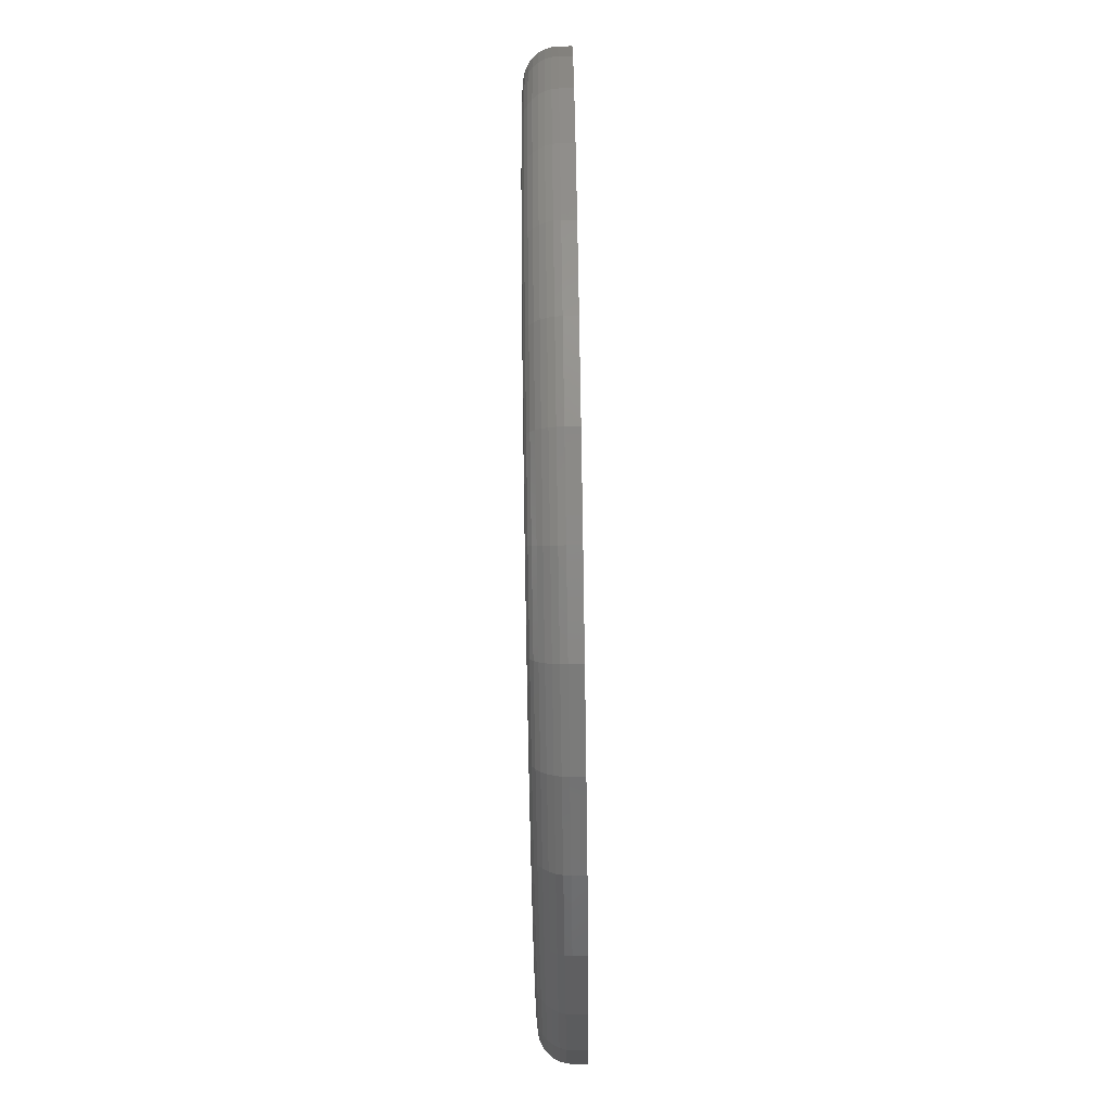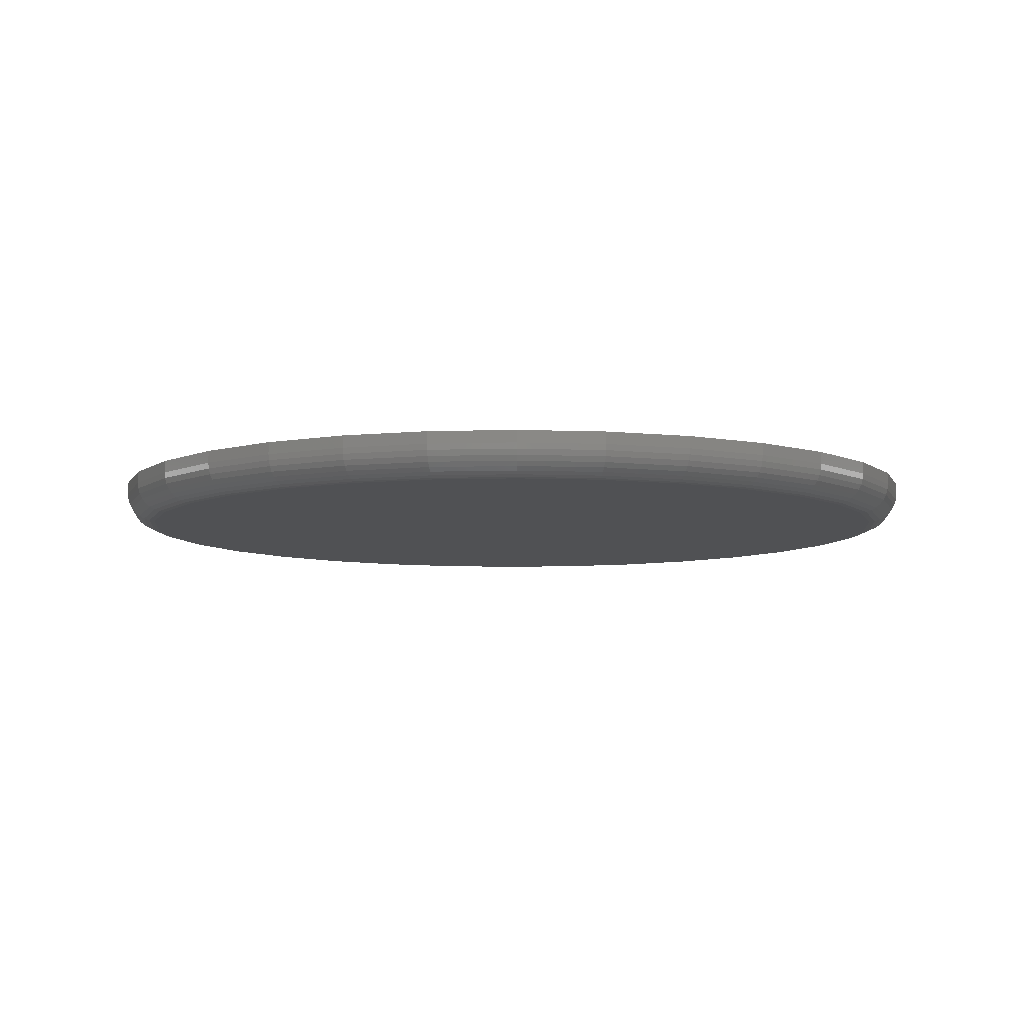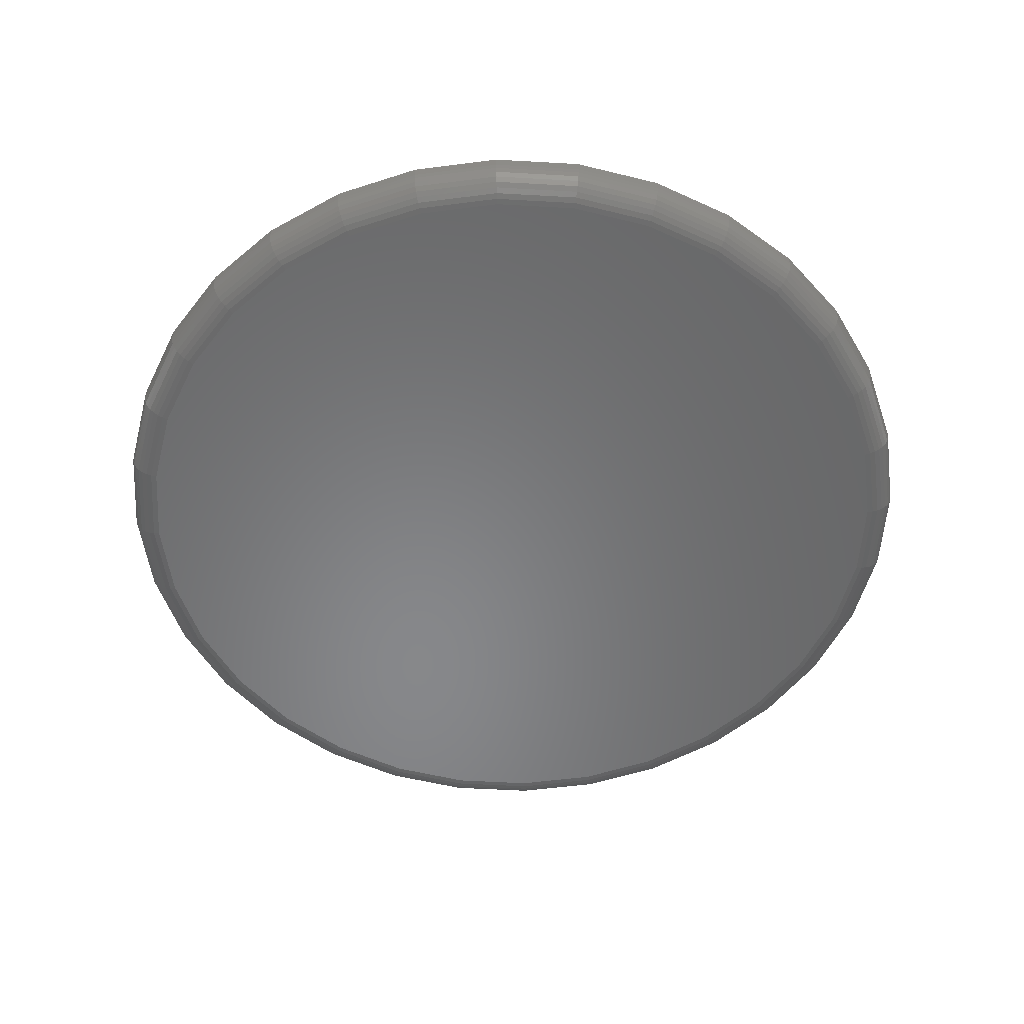
<metadata>
{"format":"stl","ext":"stl","renderer":"f3d","projection":"perspective","resolution":1024,"background":"white","views":[{"elev":-79.7,"azim":-89.1,"up":"+Y"},{"elev":-7.5,"azim":44.4,"up":"+Z"},{"elev":-54.3,"azim":125.9,"up":"+Z"}]}
</metadata>
<code>
# stl→obj: 320 verts, 636 faces
v 0.007895 0.5294 -0.05469
v 0.1112 0.5192 -0.05469
v -0.09538 0.5192 -0.05469
v 0.007895 -0.5294 -0.05469
v -0.09538 -0.5192 -0.05469
v 0.1112 -0.5192 -0.05469
v -0.1947 -0.4891 -0.05469
v 0.2105 -0.4891 -0.05469
v -0.2862 -0.4401 -0.05469
v 0.302 -0.4401 -0.05469
v -0.3664 -0.3743 -0.05469
v 0.3822 -0.3743 -0.05469
v -0.4323 -0.2941 -0.05469
v 0.448 -0.2941 -0.05469
v -0.4812 -0.2026 -0.05469
v 0.497 -0.2026 -0.05469
v -0.5113 -0.1033 -0.05469
v 0.5271 -0.1033 -0.05469
v -0.5215 -4.161e-16 -0.05469
v 0.5373 -1.404e-16 -0.05469
v -0.5113 0.1033 -0.05469
v 0.5271 0.1033 -0.05469
v -0.4812 0.2026 -0.05469
v 0.497 0.2026 -0.05469
v -0.4323 0.2941 -0.05469
v 0.448 0.2941 -0.05469
v -0.3664 0.3743 -0.05469
v 0.3822 0.3743 -0.05469
v -0.2862 0.4401 -0.05469
v 0.302 0.4401 -0.05469
v -0.1947 0.4891 -0.05469
v 0.2105 0.4891 -0.05469
v 0.5763 -6.441e-16 -0.01562
v 0.5763 0 0
v 0.5654 -0.1109 -0.01562
v 0.5654 -0.1109 0
v 0.533 -0.2175 -0.01562
v 0.533 -0.2175 0
v 0.4805 -0.3158 -0.01562
v 0.4805 -0.3158 0
v 0.4098 -0.4019 -0.01562
v 0.4098 -0.4019 0
v 0.3237 -0.4726 -0.01562
v 0.3237 -0.4726 0
v 0.2254 -0.5252 -0.01562
v 0.2254 -0.5252 0
v 0.1188 -0.5575 -0.01562
v 0.1188 -0.5575 0
v 0.007895 -0.5684 -0.01562
v 0.007895 -0.5684 0
v -0.103 -0.5575 -0.01562
v -0.103 -0.5575 0
v -0.2096 -0.5252 -0.01562
v -0.2096 -0.5252 0
v -0.3079 -0.4726 -0.01562
v -0.3079 -0.4726 0
v -0.394 -0.4019 -0.01562
v -0.394 -0.4019 0
v -0.4647 -0.3158 -0.01562
v -0.4647 -0.3158 0
v -0.5173 -0.2175 -0.01562
v -0.5173 -0.2175 0
v -0.5496 -0.1109 -0.01562
v -0.5496 -0.1109 0
v -0.5605 6.961e-17 -0.01562
v -0.5605 6.961e-17 0
v -0.5496 0.1109 -0.01562
v -0.5496 0.1109 0
v -0.5173 0.2175 -0.01562
v -0.5173 0.2175 0
v -0.4647 0.3158 -0.01562
v -0.4647 0.3158 0
v -0.394 0.4019 -0.01562
v -0.394 0.4019 0
v -0.3079 0.4726 -0.01562
v -0.3079 0.4726 0
v -0.2096 0.5252 -0.01562
v -0.2096 0.5252 0
v -0.103 0.5575 -0.01562
v -0.103 0.5575 0
v 0.007895 0.5684 -0.01562
v 0.007895 0.5684 0
v 0.1188 0.5575 -0.01562
v 0.1188 0.5575 0
v 0.2254 0.5252 -0.01562
v 0.2254 0.5252 0
v 0.3237 0.4726 -0.01562
v 0.3237 0.4726 0
v 0.4098 0.4019 -0.01562
v 0.4098 0.4019 0
v 0.4805 0.3158 -0.01562
v 0.4805 0.3158 0
v 0.533 0.2175 -0.01562
v 0.533 0.2175 0
v 0.5654 0.1109 -0.01562
v 0.5654 0.1109 0
v -0.5598 -5.274e-16 -0.02325
v -0.5489 0.1107 -0.02325
v -0.5576 -5.274e-16 -0.03057
v -0.5467 0.1103 -0.03057
v -0.5539 -5.274e-16 -0.03733
v -0.5431 0.1096 -0.03733
v -0.5491 -5.274e-16 -0.04325
v -0.5384 0.1087 -0.04325
v -0.5432 -5.274e-16 -0.0481
v -0.5326 0.1075 -0.0481
v -0.5364 -5.551e-16 -0.05171
v -0.526 0.1062 -0.05171
v -0.5291 -5.274e-16 -0.05394
v -0.5188 0.1048 -0.05394
v 0.5647 0.1107 -0.02325
v 0.5756 -1.11e-15 -0.02325
v 0.5625 0.1103 -0.03057
v 0.5733 -1.11e-15 -0.03057
v 0.5589 0.1096 -0.03733
v 0.5697 -1.027e-15 -0.03733
v 0.5542 0.1087 -0.04325
v 0.5649 -1.055e-15 -0.04325
v 0.5484 0.1075 -0.0481
v 0.559 -9.992e-16 -0.0481
v 0.5417 0.1062 -0.05171
v 0.5522 -9.992e-16 -0.05171
v 0.5346 0.1048 -0.05394
v 0.5449 -9.992e-16 -0.05394
v 0.5324 0.2172 -0.02325
v 0.5303 0.2164 -0.03057
v 0.527 0.215 -0.03733
v 0.5225 0.2131 -0.04325
v 0.517 0.2109 -0.0481
v 0.5108 0.2083 -0.05171
v 0.504 0.2055 -0.05394
v 0.4799 0.3154 -0.02325
v 0.478 0.3141 -0.03057
v 0.475 0.3121 -0.03733
v 0.471 0.3094 -0.04325
v 0.4661 0.3062 -0.0481
v 0.4605 0.3024 -0.05171
v 0.4544 0.2983 -0.05394
v 0.4093 0.4014 -0.02325
v 0.4077 0.3998 -0.03057
v 0.4052 0.3973 -0.03733
v 0.4017 0.3938 -0.04325
v 0.3976 0.3897 -0.0481
v 0.3928 0.3849 -0.05171
v 0.3876 0.3797 -0.05394
v 0.3233 0.472 -0.02325
v 0.322 0.4702 -0.03057
v 0.32 0.4672 -0.03733
v 0.3173 0.4631 -0.04325
v 0.314 0.4582 -0.0481
v 0.3103 0.4526 -0.05171
v 0.3062 0.4465 -0.05394
v 0.2251 0.5245 -0.02325
v 0.2243 0.5224 -0.03057
v 0.2229 0.5191 -0.03733
v 0.221 0.5146 -0.04325
v 0.2188 0.5091 -0.0481
v 0.2162 0.5029 -0.05171
v 0.2134 0.4961 -0.05394
v 0.1186 0.5568 -0.02325
v 0.1182 0.5546 -0.03057
v 0.1175 0.551 -0.03733
v 0.1166 0.5463 -0.04325
v 0.1154 0.5405 -0.0481
v 0.1141 0.5338 -0.05171
v 0.1127 0.5267 -0.05394
v 0.007895 0.5677 -0.02325
v 0.007895 0.5654 -0.03057
v 0.007895 0.5618 -0.03733
v 0.007895 0.557 -0.04325
v 0.007895 0.5511 -0.0481
v 0.007895 0.5443 -0.05171
v 0.007895 0.537 -0.05394
v -0.1029 0.5568 -0.02325
v -0.1024 0.5546 -0.03057
v -0.1017 0.551 -0.03733
v -0.1008 0.5463 -0.04325
v -0.09961 0.5405 -0.0481
v -0.09829 0.5338 -0.05171
v -0.09686 0.5267 -0.05394
v -0.2093 0.5245 -0.02325
v -0.2085 0.5224 -0.03057
v -0.2071 0.5191 -0.03733
v -0.2053 0.5146 -0.04325
v -0.203 0.5091 -0.0481
v -0.2004 0.5029 -0.05171
v -0.1976 0.4961 -0.05394
v -0.3075 0.472 -0.02325
v -0.3063 0.4702 -0.03057
v -0.3042 0.4672 -0.03733
v -0.3015 0.4631 -0.04325
v -0.2983 0.4582 -0.0481
v -0.2945 0.4526 -0.05171
v -0.2904 0.4465 -0.05394
v -0.3935 0.4014 -0.02325
v -0.3919 0.3998 -0.03057
v -0.3894 0.3973 -0.03733
v -0.3859 0.3938 -0.04325
v -0.3818 0.3897 -0.0481
v -0.377 0.3849 -0.05171
v -0.3718 0.3797 -0.05394
v -0.4641 0.3154 -0.02325
v -0.4623 0.3141 -0.03057
v -0.4593 0.3121 -0.03733
v -0.4552 0.3094 -0.04325
v -0.4503 0.3062 -0.0481
v -0.4447 0.3024 -0.05171
v -0.4386 0.2983 -0.05394
v -0.5166 0.2172 -0.02325
v -0.5145 0.2164 -0.03057
v -0.5112 0.215 -0.03733
v -0.5067 0.2131 -0.04325
v -0.5012 0.2109 -0.0481
v -0.495 0.2083 -0.05171
v -0.4882 0.2055 -0.05394
v 0.5647 -0.1107 -0.02325
v 0.5625 -0.1103 -0.03057
v 0.5589 -0.1096 -0.03733
v 0.5542 -0.1087 -0.04325
v 0.5484 -0.1075 -0.0481
v 0.5417 -0.1062 -0.05171
v 0.5346 -0.1048 -0.05394
v -0.5489 -0.1107 -0.02325
v -0.5467 -0.1103 -0.03057
v -0.5431 -0.1096 -0.03733
v -0.5384 -0.1087 -0.04325
v -0.5326 -0.1075 -0.0481
v -0.526 -0.1062 -0.05171
v -0.5188 -0.1048 -0.05394
v -0.5166 -0.2172 -0.02325
v -0.5145 -0.2164 -0.03057
v -0.5112 -0.215 -0.03733
v -0.5067 -0.2131 -0.04325
v -0.5012 -0.2109 -0.0481
v -0.495 -0.2083 -0.05171
v -0.4882 -0.2055 -0.05394
v -0.4641 -0.3154 -0.02325
v -0.4623 -0.3141 -0.03057
v -0.4593 -0.3121 -0.03733
v -0.4552 -0.3094 -0.04325
v -0.4503 -0.3062 -0.0481
v -0.4447 -0.3024 -0.05171
v -0.4386 -0.2983 -0.05394
v -0.3935 -0.4014 -0.02325
v -0.3919 -0.3998 -0.03057
v -0.3894 -0.3973 -0.03733
v -0.3859 -0.3938 -0.04325
v -0.3818 -0.3897 -0.0481
v -0.377 -0.3849 -0.05171
v -0.3718 -0.3797 -0.05394
v -0.3075 -0.472 -0.02325
v -0.3063 -0.4702 -0.03057
v -0.3042 -0.4672 -0.03733
v -0.3015 -0.4631 -0.04325
v -0.2983 -0.4582 -0.0481
v -0.2945 -0.4526 -0.05171
v -0.2904 -0.4465 -0.05394
v -0.2093 -0.5245 -0.02325
v -0.2085 -0.5224 -0.03057
v -0.2071 -0.5191 -0.03733
v -0.2053 -0.5146 -0.04325
v -0.203 -0.5091 -0.0481
v -0.2004 -0.5029 -0.05171
v -0.1976 -0.4961 -0.05394
v -0.1029 -0.5568 -0.02325
v -0.1024 -0.5546 -0.03057
v -0.1017 -0.551 -0.03733
v -0.1008 -0.5463 -0.04325
v -0.09961 -0.5405 -0.0481
v -0.09829 -0.5338 -0.05171
v -0.09686 -0.5267 -0.05394
v 0.007895 -0.5677 -0.02325
v 0.007895 -0.5654 -0.03057
v 0.007895 -0.5618 -0.03733
v 0.007895 -0.557 -0.04325
v 0.007895 -0.5511 -0.0481
v 0.007895 -0.5443 -0.05171
v 0.007895 -0.537 -0.05394
v 0.1186 -0.5568 -0.02325
v 0.1182 -0.5546 -0.03057
v 0.1175 -0.551 -0.03733
v 0.1166 -0.5463 -0.04325
v 0.1154 -0.5405 -0.0481
v 0.1141 -0.5338 -0.05171
v 0.1127 -0.5267 -0.05394
v 0.2251 -0.5245 -0.02325
v 0.2243 -0.5224 -0.03057
v 0.2229 -0.5191 -0.03733
v 0.221 -0.5146 -0.04325
v 0.2188 -0.5091 -0.0481
v 0.2162 -0.5029 -0.05171
v 0.2134 -0.4961 -0.05394
v 0.3233 -0.472 -0.02325
v 0.322 -0.4702 -0.03057
v 0.32 -0.4672 -0.03733
v 0.3173 -0.4631 -0.04325
v 0.314 -0.4582 -0.0481
v 0.3103 -0.4526 -0.05171
v 0.3062 -0.4465 -0.05394
v 0.4093 -0.4014 -0.02325
v 0.4077 -0.3998 -0.03057
v 0.4052 -0.3973 -0.03733
v 0.4017 -0.3938 -0.04325
v 0.3976 -0.3897 -0.0481
v 0.3928 -0.3849 -0.05171
v 0.3876 -0.3797 -0.05394
v 0.4799 -0.3154 -0.02325
v 0.478 -0.3141 -0.03057
v 0.475 -0.3121 -0.03733
v 0.471 -0.3094 -0.04325
v 0.4661 -0.3062 -0.0481
v 0.4605 -0.3024 -0.05171
v 0.4544 -0.2983 -0.05394
v 0.5324 -0.2172 -0.02325
v 0.5303 -0.2164 -0.03057
v 0.527 -0.215 -0.03733
v 0.5225 -0.2131 -0.04325
v 0.517 -0.2109 -0.0481
v 0.5108 -0.2083 -0.05171
v 0.504 -0.2055 -0.05394
f 1 2 3
f 4 5 6
f 6 5 7
f 6 7 8
f 8 7 9
f 8 9 10
f 10 9 11
f 10 11 12
f 12 11 13
f 12 13 14
f 14 13 15
f 14 15 16
f 16 15 17
f 16 17 18
f 18 17 19
f 18 19 20
f 20 19 21
f 20 21 22
f 22 21 23
f 22 23 24
f 24 23 25
f 24 25 26
f 26 25 27
f 26 27 28
f 28 27 29
f 28 29 30
f 30 29 31
f 30 31 32
f 32 31 3
f 32 3 2
f 33 34 35
f 35 34 36
f 35 36 37
f 37 36 38
f 37 38 39
f 39 38 40
f 39 40 41
f 41 40 42
f 41 42 43
f 43 42 44
f 43 44 45
f 45 44 46
f 45 46 47
f 47 46 48
f 47 48 49
f 49 48 50
f 49 50 51
f 51 50 52
f 51 52 53
f 53 52 54
f 53 54 55
f 55 54 56
f 55 56 57
f 57 56 58
f 57 58 59
f 59 58 60
f 59 60 61
f 61 60 62
f 61 62 63
f 63 62 64
f 63 64 65
f 65 64 66
f 65 66 67
f 67 66 68
f 67 68 69
f 69 68 70
f 69 70 71
f 71 70 72
f 71 72 73
f 73 72 74
f 73 74 75
f 75 74 76
f 75 76 77
f 77 76 78
f 77 78 79
f 79 78 80
f 79 80 81
f 81 80 82
f 81 82 83
f 83 82 84
f 83 84 85
f 85 84 86
f 85 86 87
f 87 86 88
f 87 88 89
f 89 88 90
f 89 90 91
f 91 90 92
f 91 92 93
f 93 92 94
f 93 94 95
f 95 94 96
f 95 96 33
f 33 96 34
f 65 67 97
f 97 67 98
f 97 98 99
f 99 98 100
f 99 100 101
f 101 100 102
f 101 102 103
f 103 102 104
f 103 104 105
f 105 104 106
f 105 106 107
f 107 106 108
f 107 108 109
f 109 108 110
f 109 110 19
f 19 110 21
f 95 33 111
f 111 33 112
f 111 112 113
f 113 112 114
f 113 114 115
f 115 114 116
f 115 116 117
f 117 116 118
f 117 118 119
f 119 118 120
f 119 120 121
f 121 120 122
f 121 122 123
f 123 122 124
f 123 124 22
f 22 124 20
f 93 95 125
f 125 95 111
f 125 111 126
f 126 111 113
f 126 113 127
f 127 113 115
f 127 115 128
f 128 115 117
f 128 117 129
f 129 117 119
f 129 119 130
f 130 119 121
f 130 121 131
f 131 121 123
f 131 123 24
f 24 123 22
f 91 93 132
f 132 93 125
f 132 125 133
f 133 125 126
f 133 126 134
f 134 126 127
f 134 127 135
f 135 127 128
f 135 128 136
f 136 128 129
f 136 129 137
f 137 129 130
f 137 130 138
f 138 130 131
f 138 131 26
f 26 131 24
f 89 91 139
f 139 91 132
f 139 132 140
f 140 132 133
f 140 133 141
f 141 133 134
f 141 134 142
f 142 134 135
f 142 135 143
f 143 135 136
f 143 136 144
f 144 136 137
f 144 137 145
f 145 137 138
f 145 138 28
f 28 138 26
f 87 89 146
f 146 89 139
f 146 139 147
f 147 139 140
f 147 140 148
f 148 140 141
f 148 141 149
f 149 141 142
f 149 142 150
f 150 142 143
f 150 143 151
f 151 143 144
f 151 144 152
f 152 144 145
f 152 145 30
f 30 145 28
f 85 87 153
f 153 87 146
f 153 146 154
f 154 146 147
f 154 147 155
f 155 147 148
f 155 148 156
f 156 148 149
f 156 149 157
f 157 149 150
f 157 150 158
f 158 150 151
f 158 151 159
f 159 151 152
f 159 152 32
f 32 152 30
f 83 85 160
f 160 85 153
f 160 153 161
f 161 153 154
f 161 154 162
f 162 154 155
f 162 155 163
f 163 155 156
f 163 156 164
f 164 156 157
f 164 157 165
f 165 157 158
f 165 158 166
f 166 158 159
f 166 159 2
f 2 159 32
f 81 83 167
f 167 83 160
f 167 160 168
f 168 160 161
f 168 161 169
f 169 161 162
f 169 162 170
f 170 162 163
f 170 163 171
f 171 163 164
f 171 164 172
f 172 164 165
f 172 165 173
f 173 165 166
f 173 166 1
f 1 166 2
f 79 81 174
f 174 81 167
f 174 167 175
f 175 167 168
f 175 168 176
f 176 168 169
f 176 169 177
f 177 169 170
f 177 170 178
f 178 170 171
f 178 171 179
f 179 171 172
f 179 172 180
f 180 172 173
f 180 173 3
f 3 173 1
f 77 79 181
f 181 79 174
f 181 174 182
f 182 174 175
f 182 175 183
f 183 175 176
f 183 176 184
f 184 176 177
f 184 177 185
f 185 177 178
f 185 178 186
f 186 178 179
f 186 179 187
f 187 179 180
f 187 180 31
f 31 180 3
f 75 77 188
f 188 77 181
f 188 181 189
f 189 181 182
f 189 182 190
f 190 182 183
f 190 183 191
f 191 183 184
f 191 184 192
f 192 184 185
f 192 185 193
f 193 185 186
f 193 186 194
f 194 186 187
f 194 187 29
f 29 187 31
f 73 75 195
f 195 75 188
f 195 188 196
f 196 188 189
f 196 189 197
f 197 189 190
f 197 190 198
f 198 190 191
f 198 191 199
f 199 191 192
f 199 192 200
f 200 192 193
f 200 193 201
f 201 193 194
f 201 194 27
f 27 194 29
f 71 73 202
f 202 73 195
f 202 195 203
f 203 195 196
f 203 196 204
f 204 196 197
f 204 197 205
f 205 197 198
f 205 198 206
f 206 198 199
f 206 199 207
f 207 199 200
f 207 200 208
f 208 200 201
f 208 201 25
f 25 201 27
f 69 71 209
f 209 71 202
f 209 202 210
f 210 202 203
f 210 203 211
f 211 203 204
f 211 204 212
f 212 204 205
f 212 205 213
f 213 205 206
f 213 206 214
f 214 206 207
f 214 207 215
f 215 207 208
f 215 208 23
f 23 208 25
f 67 69 98
f 98 69 209
f 98 209 100
f 100 209 210
f 100 210 102
f 102 210 211
f 102 211 104
f 104 211 212
f 104 212 106
f 106 212 213
f 106 213 108
f 108 213 214
f 108 214 110
f 110 214 215
f 110 215 21
f 21 215 23
f 33 35 112
f 112 35 216
f 112 216 114
f 114 216 217
f 114 217 116
f 116 217 218
f 116 218 118
f 118 218 219
f 118 219 120
f 120 219 220
f 120 220 122
f 122 220 221
f 122 221 124
f 124 221 222
f 124 222 20
f 20 222 18
f 63 65 223
f 223 65 97
f 223 97 224
f 224 97 99
f 224 99 225
f 225 99 101
f 225 101 226
f 226 101 103
f 226 103 227
f 227 103 105
f 227 105 228
f 228 105 107
f 228 107 229
f 229 107 109
f 229 109 17
f 17 109 19
f 61 63 230
f 230 63 223
f 230 223 231
f 231 223 224
f 231 224 232
f 232 224 225
f 232 225 233
f 233 225 226
f 233 226 234
f 234 226 227
f 234 227 235
f 235 227 228
f 235 228 236
f 236 228 229
f 236 229 15
f 15 229 17
f 59 61 237
f 237 61 230
f 237 230 238
f 238 230 231
f 238 231 239
f 239 231 232
f 239 232 240
f 240 232 233
f 240 233 241
f 241 233 234
f 241 234 242
f 242 234 235
f 242 235 243
f 243 235 236
f 243 236 13
f 13 236 15
f 57 59 244
f 244 59 237
f 244 237 245
f 245 237 238
f 245 238 246
f 246 238 239
f 246 239 247
f 247 239 240
f 247 240 248
f 248 240 241
f 248 241 249
f 249 241 242
f 249 242 250
f 250 242 243
f 250 243 11
f 11 243 13
f 55 57 251
f 251 57 244
f 251 244 252
f 252 244 245
f 252 245 253
f 253 245 246
f 253 246 254
f 254 246 247
f 254 247 255
f 255 247 248
f 255 248 256
f 256 248 249
f 256 249 257
f 257 249 250
f 257 250 9
f 9 250 11
f 53 55 258
f 258 55 251
f 258 251 259
f 259 251 252
f 259 252 260
f 260 252 253
f 260 253 261
f 261 253 254
f 261 254 262
f 262 254 255
f 262 255 263
f 263 255 256
f 263 256 264
f 264 256 257
f 264 257 7
f 7 257 9
f 51 53 265
f 265 53 258
f 265 258 266
f 266 258 259
f 266 259 267
f 267 259 260
f 267 260 268
f 268 260 261
f 268 261 269
f 269 261 262
f 269 262 270
f 270 262 263
f 270 263 271
f 271 263 264
f 271 264 5
f 5 264 7
f 49 51 272
f 272 51 265
f 272 265 273
f 273 265 266
f 273 266 274
f 274 266 267
f 274 267 275
f 275 267 268
f 275 268 276
f 276 268 269
f 276 269 277
f 277 269 270
f 277 270 278
f 278 270 271
f 278 271 4
f 4 271 5
f 47 49 279
f 279 49 272
f 279 272 280
f 280 272 273
f 280 273 281
f 281 273 274
f 281 274 282
f 282 274 275
f 282 275 283
f 283 275 276
f 283 276 284
f 284 276 277
f 284 277 285
f 285 277 278
f 285 278 6
f 6 278 4
f 45 47 286
f 286 47 279
f 286 279 287
f 287 279 280
f 287 280 288
f 288 280 281
f 288 281 289
f 289 281 282
f 289 282 290
f 290 282 283
f 290 283 291
f 291 283 284
f 291 284 292
f 292 284 285
f 292 285 8
f 8 285 6
f 43 45 293
f 293 45 286
f 293 286 294
f 294 286 287
f 294 287 295
f 295 287 288
f 295 288 296
f 296 288 289
f 296 289 297
f 297 289 290
f 297 290 298
f 298 290 291
f 298 291 299
f 299 291 292
f 299 292 10
f 10 292 8
f 41 43 300
f 300 43 293
f 300 293 301
f 301 293 294
f 301 294 302
f 302 294 295
f 302 295 303
f 303 295 296
f 303 296 304
f 304 296 297
f 304 297 305
f 305 297 298
f 305 298 306
f 306 298 299
f 306 299 12
f 12 299 10
f 39 41 307
f 307 41 300
f 307 300 308
f 308 300 301
f 308 301 309
f 309 301 302
f 309 302 310
f 310 302 303
f 310 303 311
f 311 303 304
f 311 304 312
f 312 304 305
f 312 305 313
f 313 305 306
f 313 306 14
f 14 306 12
f 37 39 314
f 314 39 307
f 314 307 315
f 315 307 308
f 315 308 316
f 316 308 309
f 316 309 317
f 317 309 310
f 317 310 318
f 318 310 311
f 318 311 319
f 319 311 312
f 319 312 320
f 320 312 313
f 320 313 16
f 16 313 14
f 35 37 216
f 216 37 314
f 216 314 217
f 217 314 315
f 217 315 218
f 218 315 316
f 218 316 219
f 219 316 317
f 219 317 220
f 220 317 318
f 220 318 221
f 221 318 319
f 221 319 222
f 222 319 320
f 222 320 18
f 18 320 16
f 80 84 82
f 84 80 86
f 86 80 78
f 86 78 88
f 88 78 76
f 88 76 90
f 90 76 74
f 90 74 92
f 92 74 72
f 92 72 94
f 94 72 70
f 94 70 96
f 96 70 68
f 96 68 34
f 34 68 66
f 34 66 36
f 36 66 64
f 36 64 38
f 38 64 62
f 38 62 40
f 40 62 60
f 40 60 42
f 42 60 58
f 42 58 44
f 44 58 56
f 44 56 46
f 46 56 54
f 46 54 48
f 48 54 52
f 48 52 50

</code>
